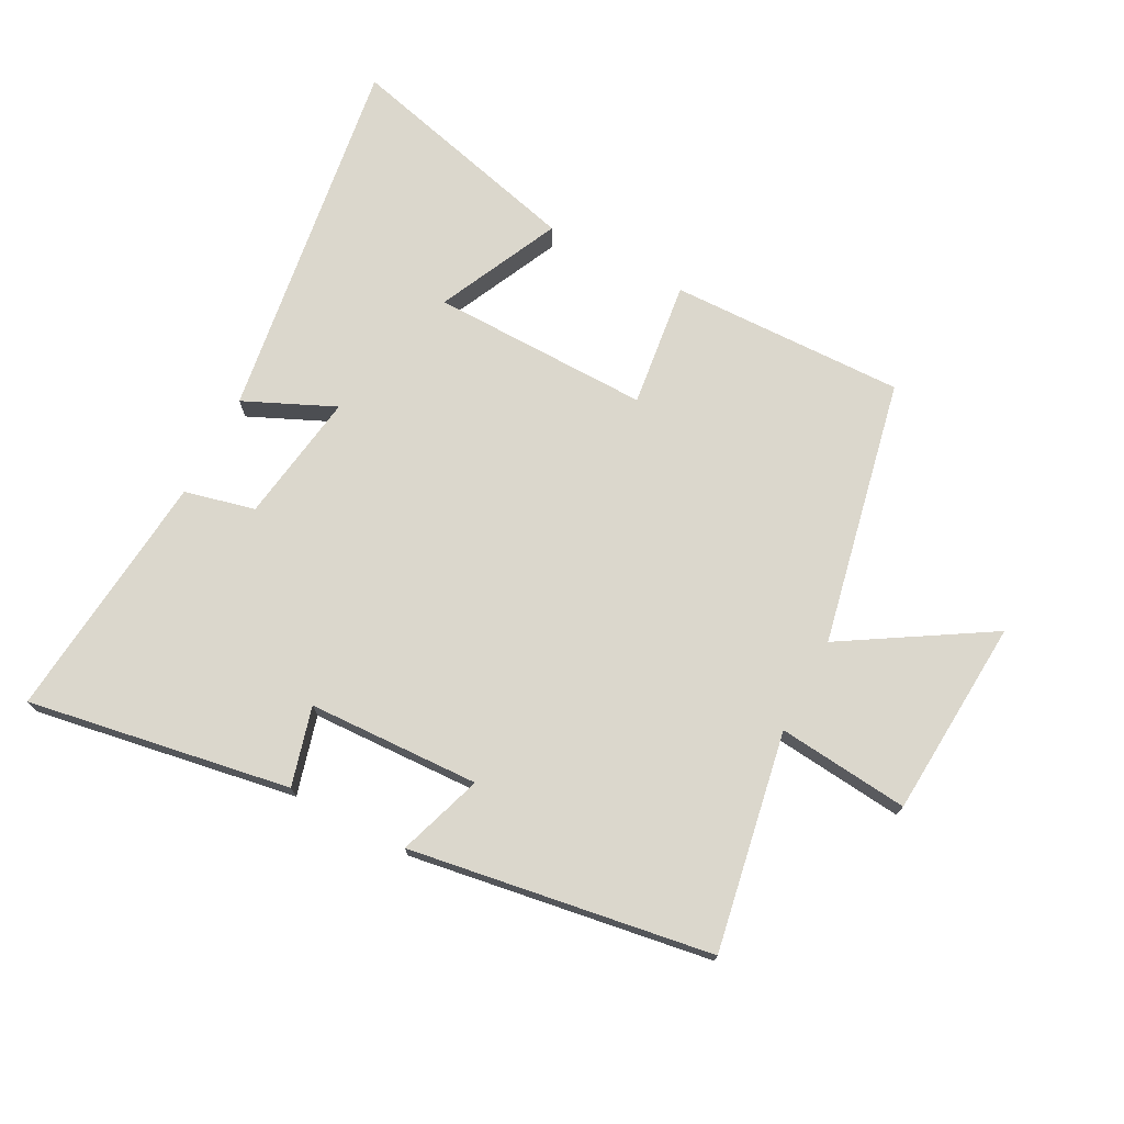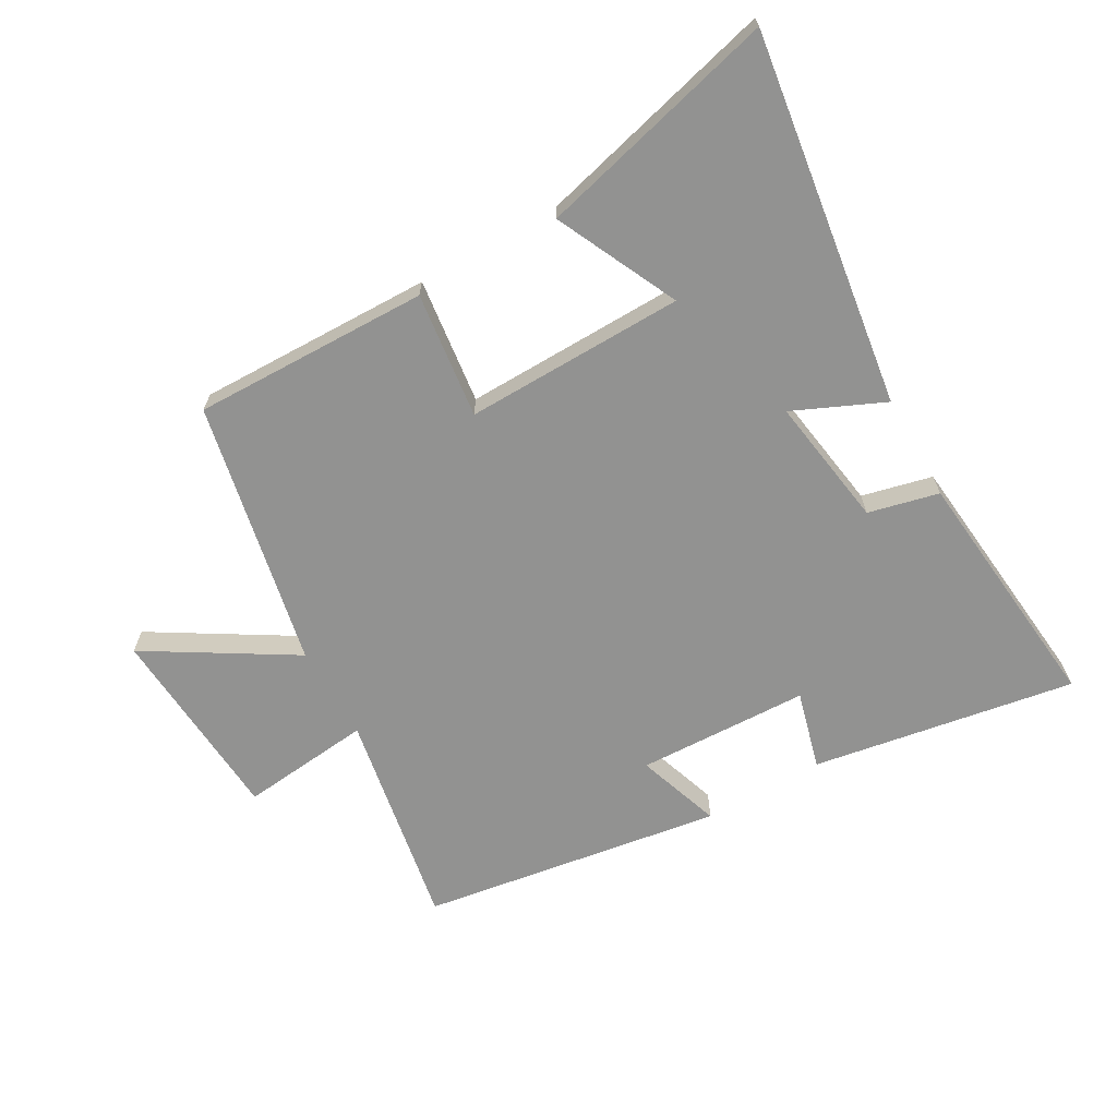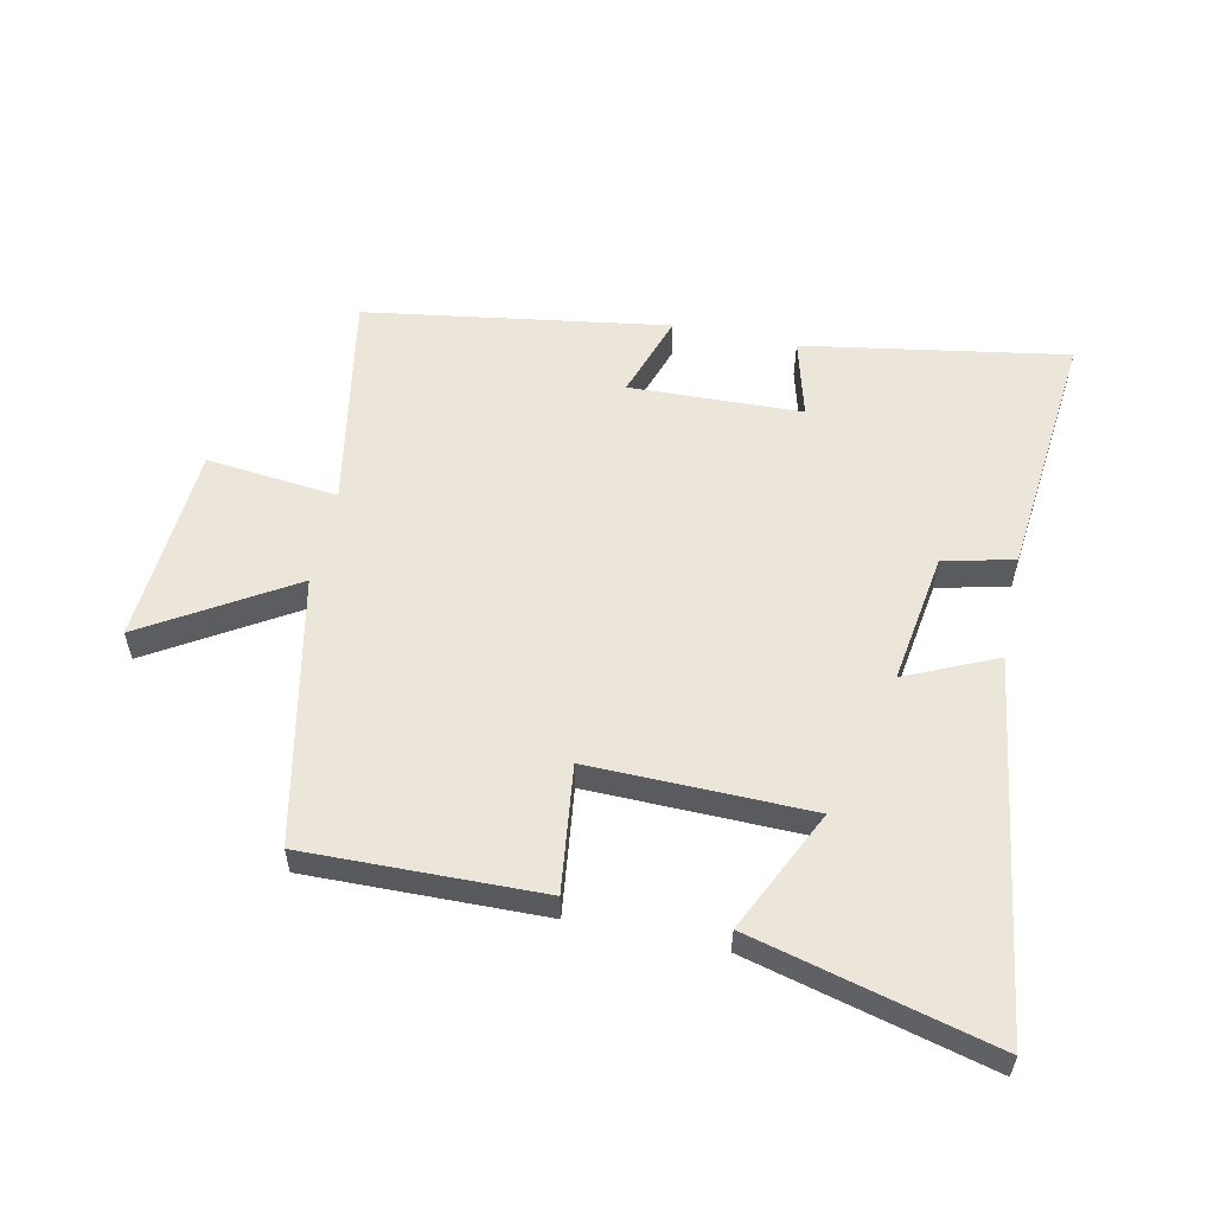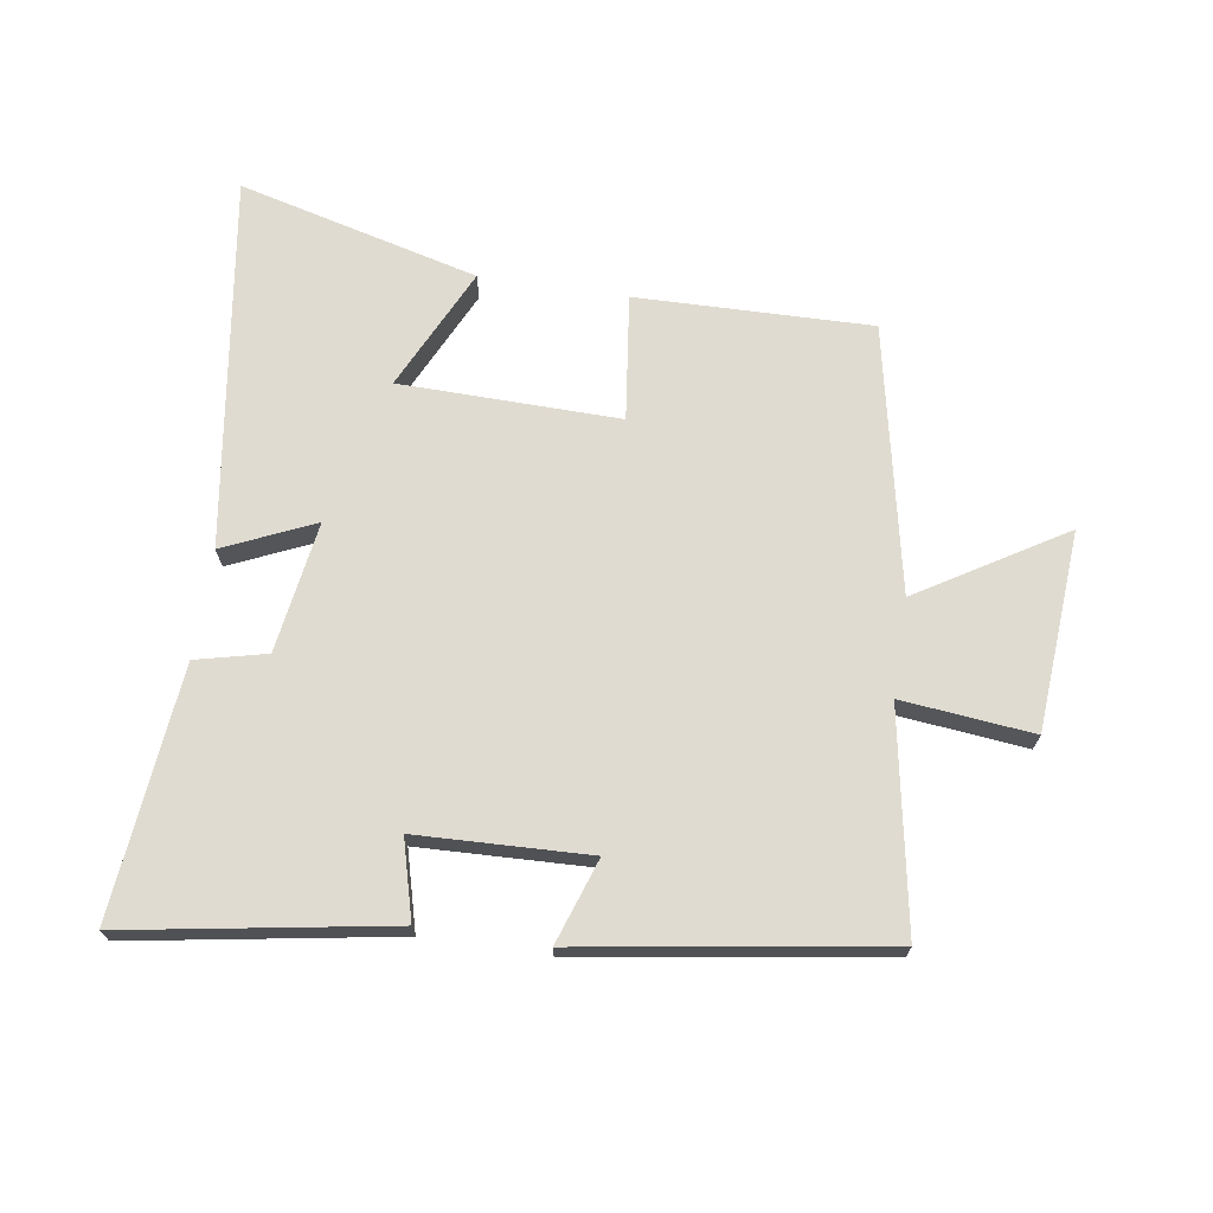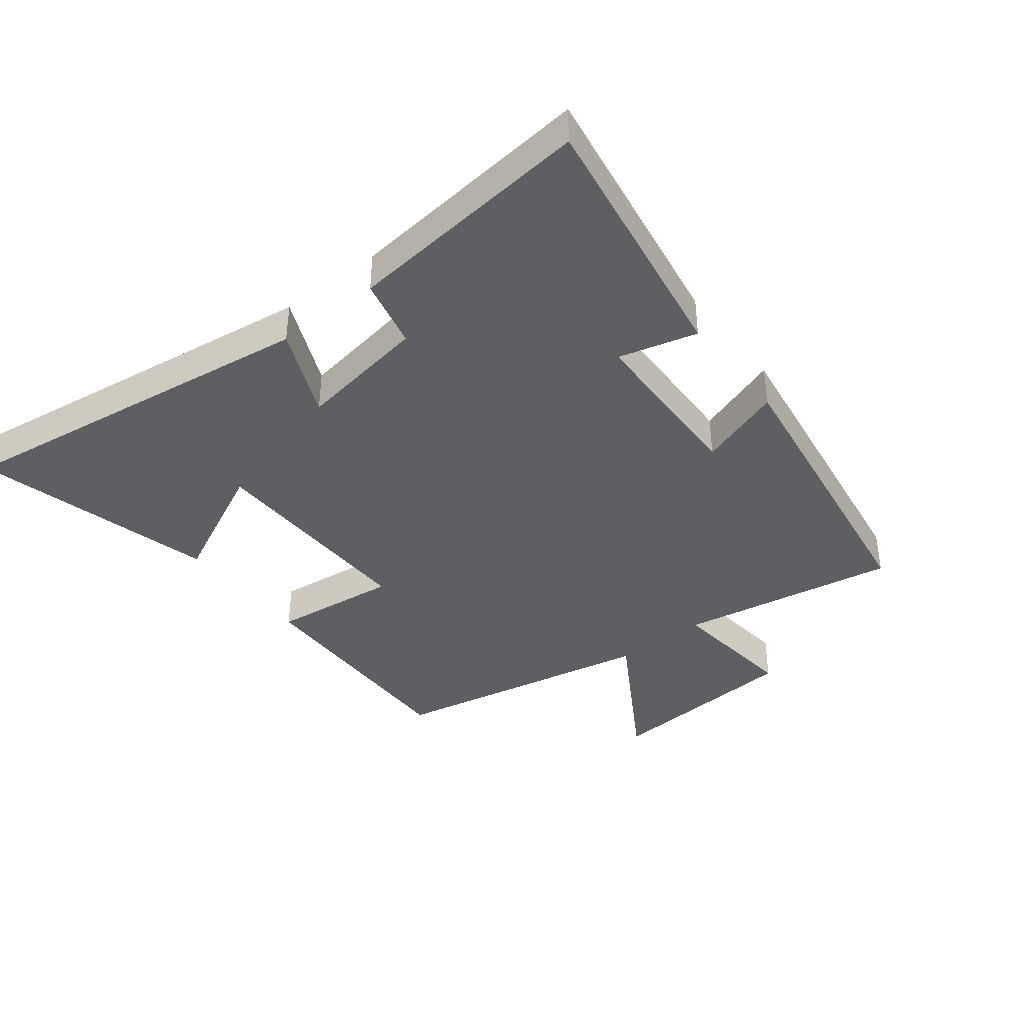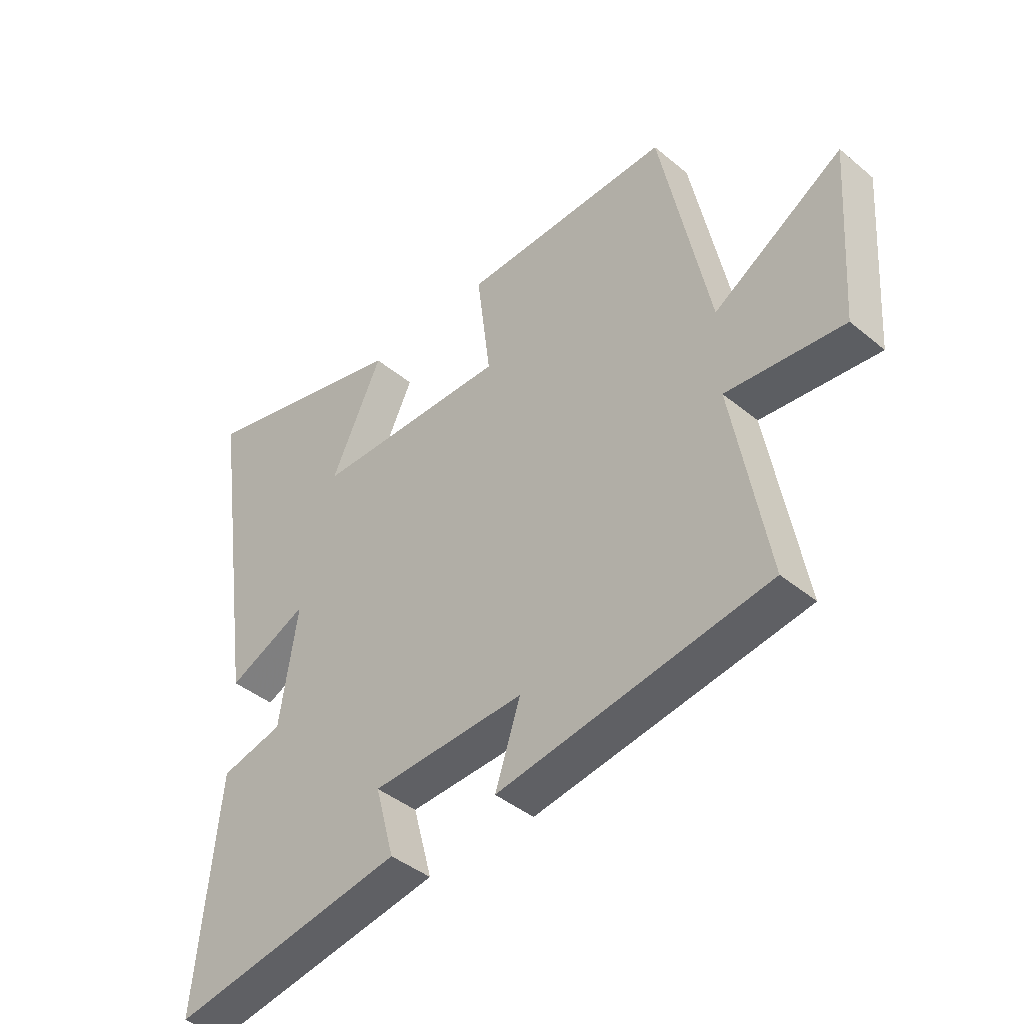
<metadata>
{"format":"obj","ext":"obj","renderer":"f3d","projection":"perspective","resolution":1024,"background":"white","views":[{"elev":73.2,"azim":-152.3,"up":"+Y"},{"elev":-66.3,"azim":29.7,"up":"+Y"},{"elev":56.5,"azim":12.0,"up":"+Y"},{"elev":69.8,"azim":-171.3,"up":"+Y"},{"elev":-39.8,"azim":128.3,"up":"+Y"},{"elev":-42.2,"azim":-134.7,"up":"+Z"}]}
</metadata>
<code>
v 0.54 0.07 -0.571
v 0.118 0.07 -0.5
v 0.152 0.07 -0.374
v -0.124 0.07 -0.364
v -0.078 0.07 -0.5
v -0.563 0.07 -0.425
v -0.5 0.07 -0.075
v -0.711 0.07 -0.097
v -0.733 0.07 0.223
v -0.5 0.07 0.081
v -0.412 0.07 0.508
v -0.034 0.07 0.5
v -0.059 0.07 0.298
v 0.293 0.07 0.304
v 0.2 0.07 0.5
v 0.586 0.07 0.599
v 0.5 0.07 0.003
v 0.355 0.07 0.068
v 0.387 0.07 -0.142
v 0.5 0.07 -0.169
v 0.54 0 -0.571
v 0.118 0 -0.5
v 0.152 0 -0.374
v -0.124 0 -0.364
v -0.078 0 -0.5
v -0.563 0 -0.425
v -0.5 0 -0.075
v -0.711 0 -0.097
v -0.733 0 0.223
v -0.5 0 0.081
v -0.412 0 0.508
v -0.034 0 0.5
v -0.059 0 0.298
v 0.293 0 0.304
v 0.2 0 0.5
v 0.586 0 0.599
v 0.5 0 0.003
v 0.355 0 0.068
v 0.387 0 -0.142
v 0.5 0 -0.169
f 19 20 1 2
f 18 19 2 3
f 16 17 18
f 16 18 3 4
f 14 15 16
f 14 16 4
f 13 14 4
f 10 11 12 13
f 10 13 4
f 7 8 9 10
f 7 10 4 5
f 5 6 7
f 22 21 40 39
f 23 22 39 38
f 38 37 36
f 24 23 38 36
f 36 35 34
f 24 36 34
f 24 34 33
f 33 32 31 30
f 24 33 30
f 30 29 28 27
f 25 24 30 27
f 27 26 25
f 1 21 22 2
f 2 22 23 3
f 3 23 24 4
f 4 24 25 5
f 5 25 26 6
f 6 26 27 7
f 7 27 28 8
f 8 28 29 9
f 9 29 30 10
f 10 30 31 11
f 11 31 32 12
f 12 32 33 13
f 13 33 34 14
f 14 34 35 15
f 15 35 36 16
f 16 36 37 17
f 17 37 38 18
f 18 38 39 19
f 19 39 40 20
f 20 40 21 1

</code>
